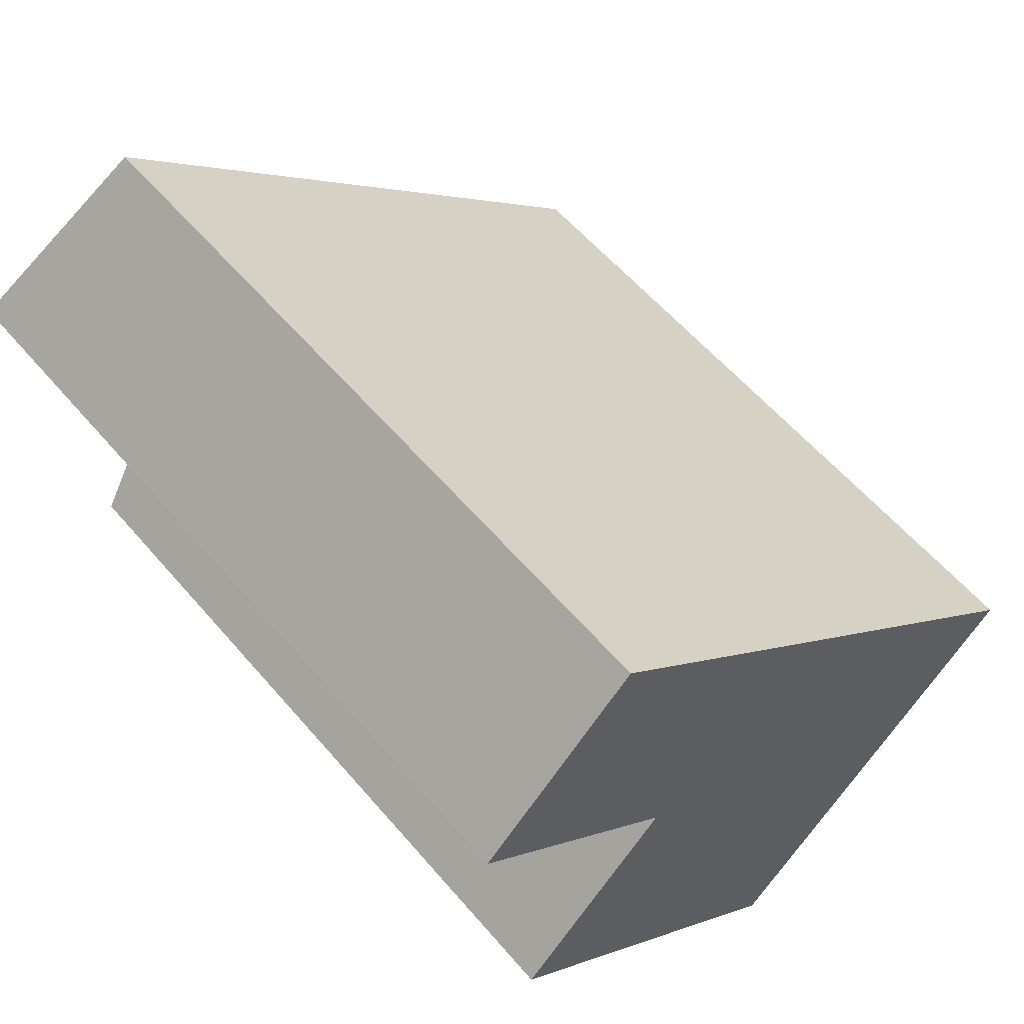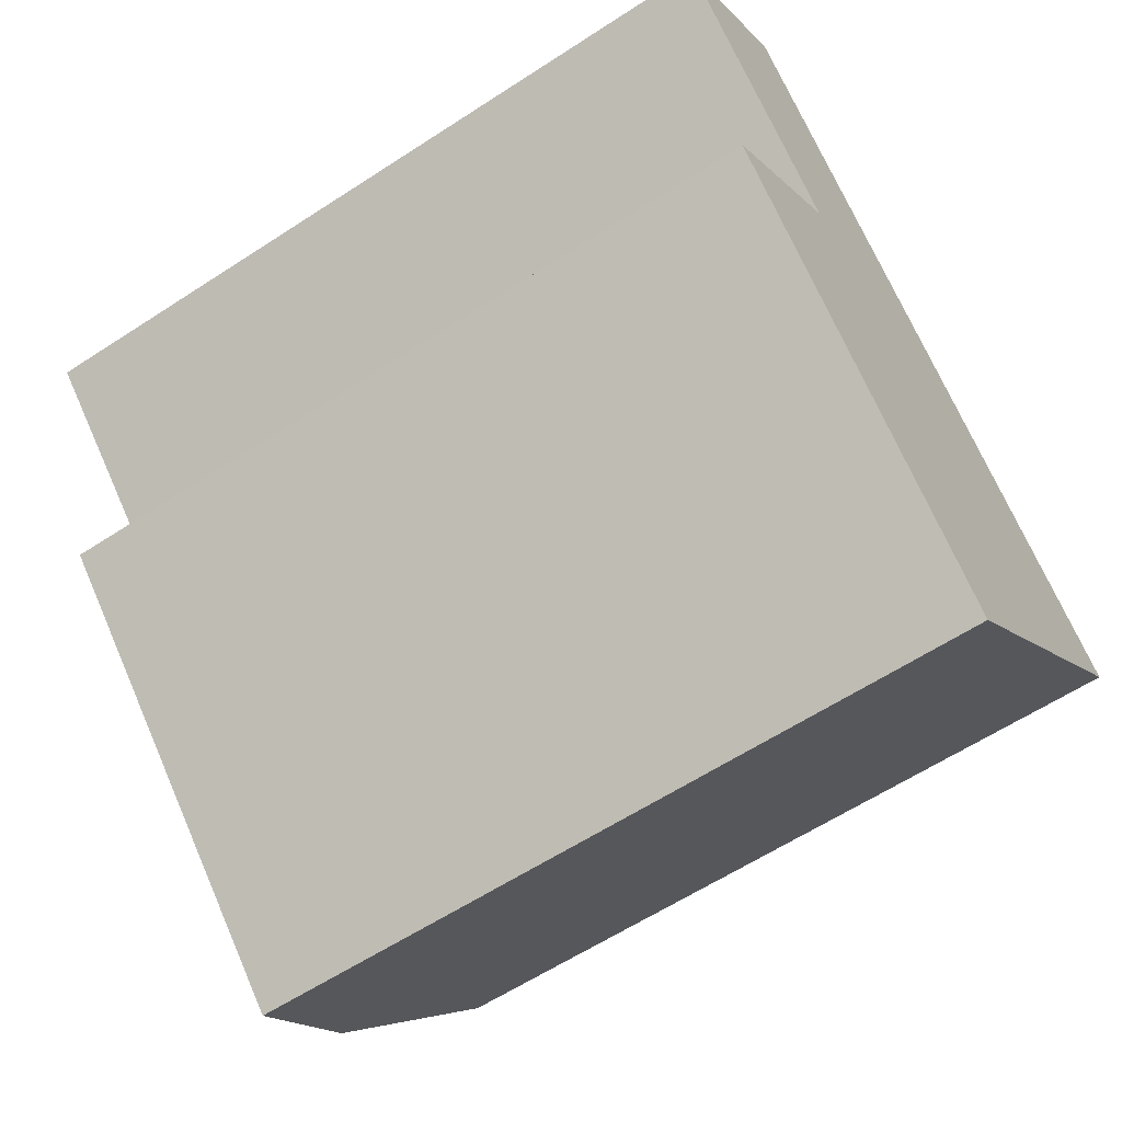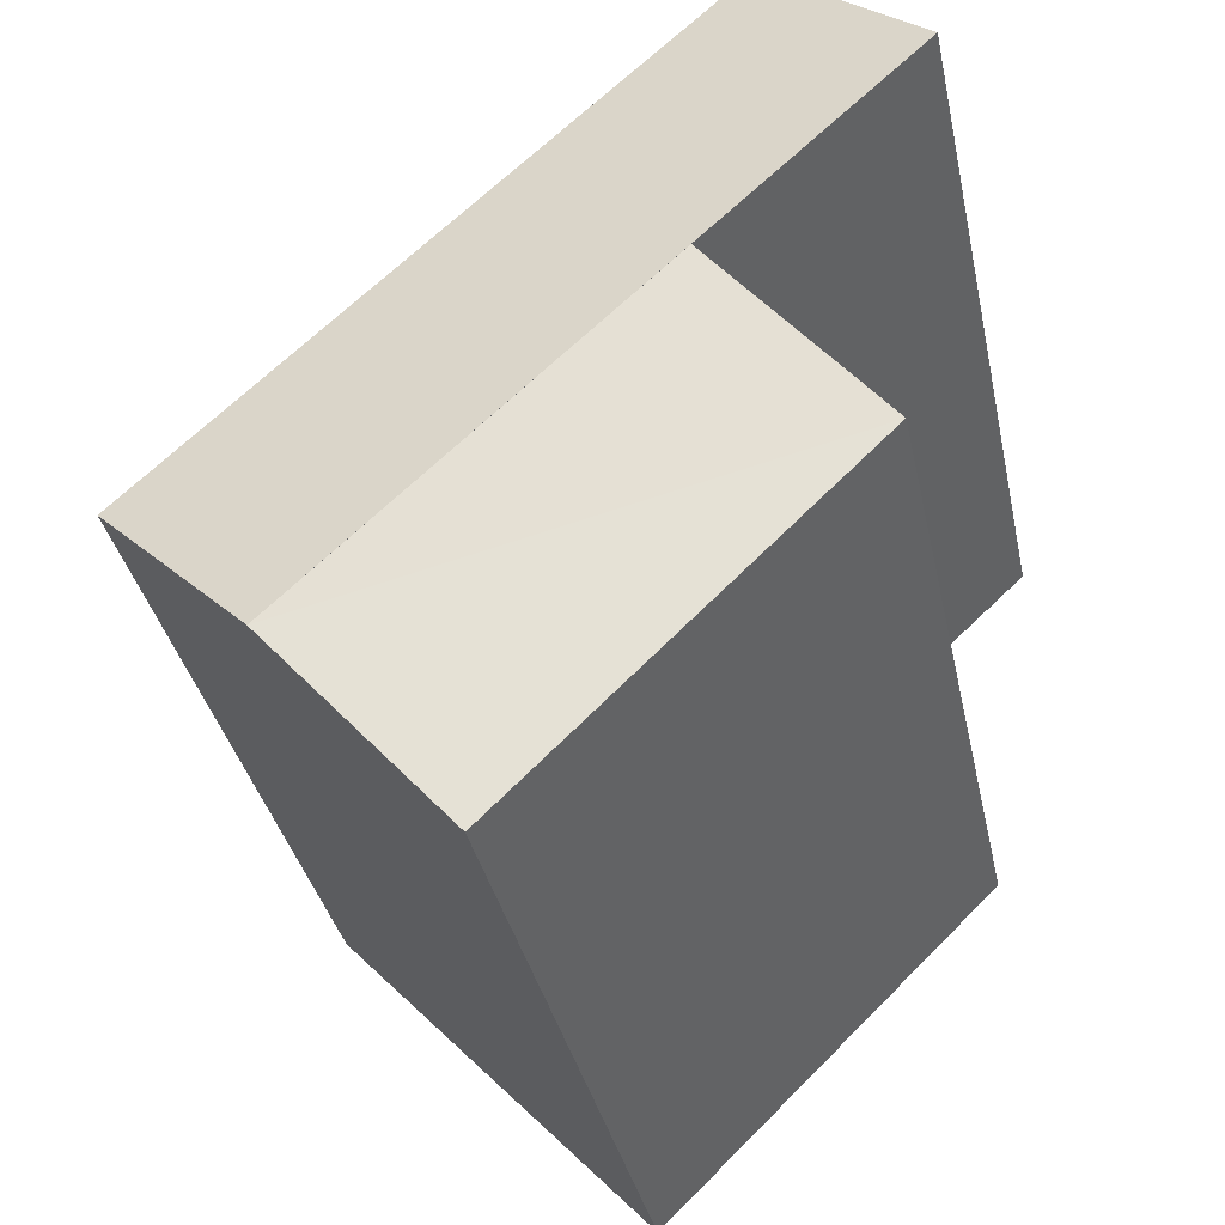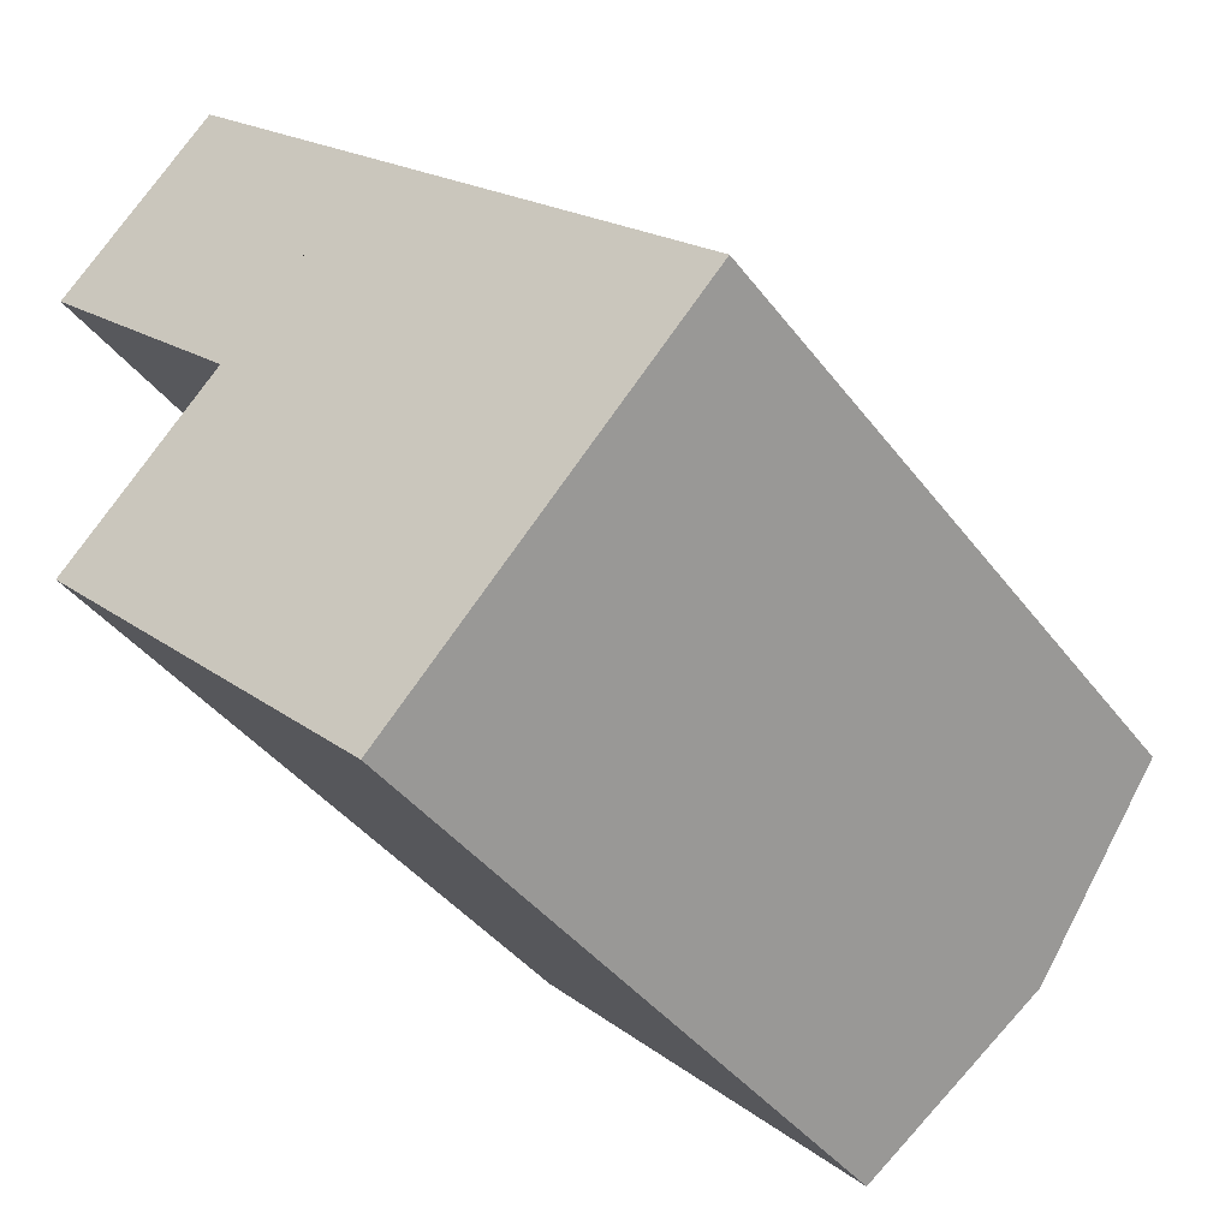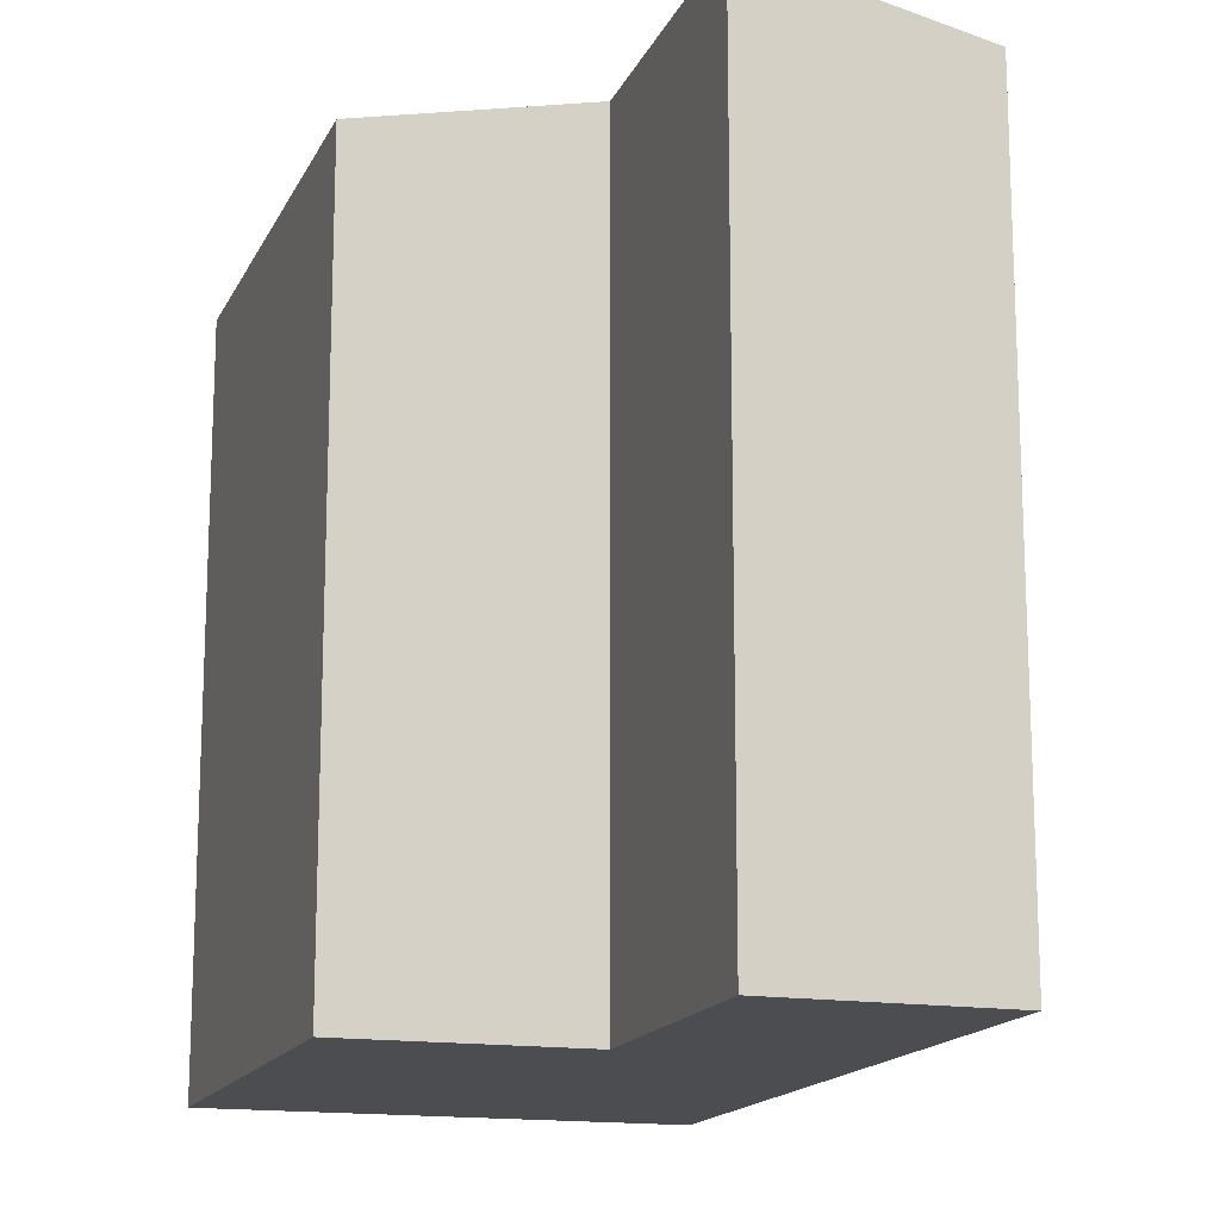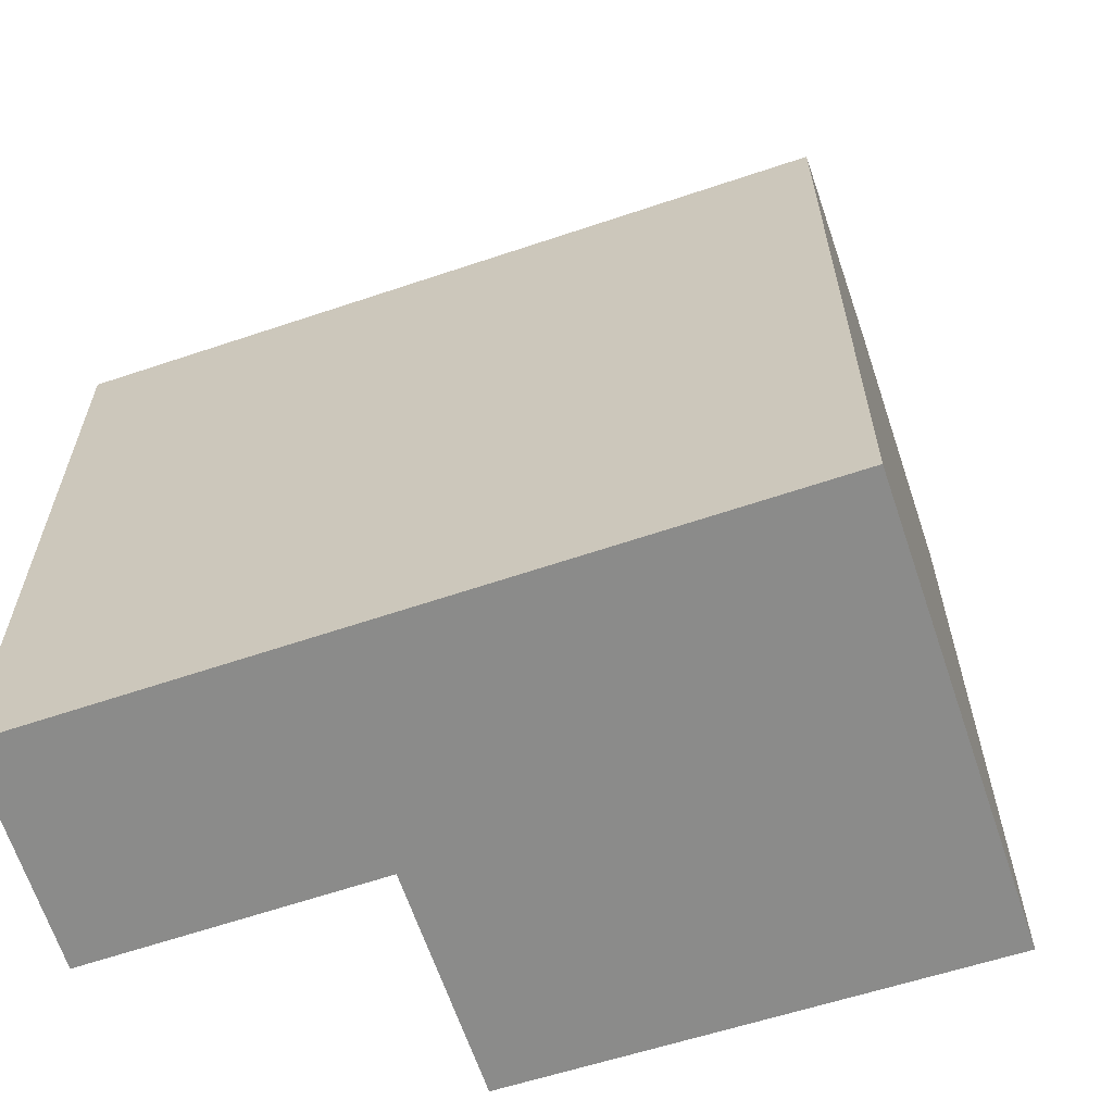
<metadata>
{"format":"obj","ext":"obj","renderer":"f3d","projection":"perspective","resolution":1024,"background":"white","views":[{"elev":58.0,"azim":-40.0,"up":"+Z"},{"elev":-60.7,"azim":-56.3,"up":"+Z"},{"elev":-35.3,"azim":-168.3,"up":"+Z"},{"elev":-40.1,"azim":33.1,"up":"+Z"},{"elev":-15.6,"azim":-64.4,"up":"+Y"},{"elev":-63.7,"azim":61.8,"up":"+Y"}]}
</metadata>
<code>
v  11.26 20.98 -19.83
v  15.92 9.101e-16 -14.86
v  11.26 1.214e-15 -19.83
v  20.34 6.222e-16 -10.16
v  20.34 20.94 -10.16
v  15.92 22.34 -14.86
v  15.92 22.34 -14.86
v  6.014 22.34 -5.613
v  6.014 22.34 -5.613
v  0.0004762 22.34 -0.0007078
v  6.013 3.437e-16 -5.613
v  0 0 0
v  10.43 5.579e-17 -0.9112
v  4.508 -2.825e-16 4.614
v  4.509 20.94 4.614
v  10.43 20.94 -0.9119
v  1.524 6.364e-16 -10.39
v  1.525 20.98 -10.39
g defaultobject
f 1 2 3
f 2 1 4
f 4 1 5
f 5 1 6
f 5 6 7
f 7 6 8
f 9 8 6
f 10 8 9
f 11 10 9
f 12 10 11
f 5 13 4
f 13 5 14
f 14 5 15
f 15 5 16
f 9 17 11
f 17 9 18
f 18 3 17
f 3 18 1
f 15 12 14
f 12 15 10
f 14 11 13
f 11 14 12
f 13 2 4
f 2 13 3
f 3 13 17
f 17 13 11
f 7 16 5
f 16 7 8
f 16 8 15
f 15 8 10
f 18 6 1
f 6 18 9

</code>
